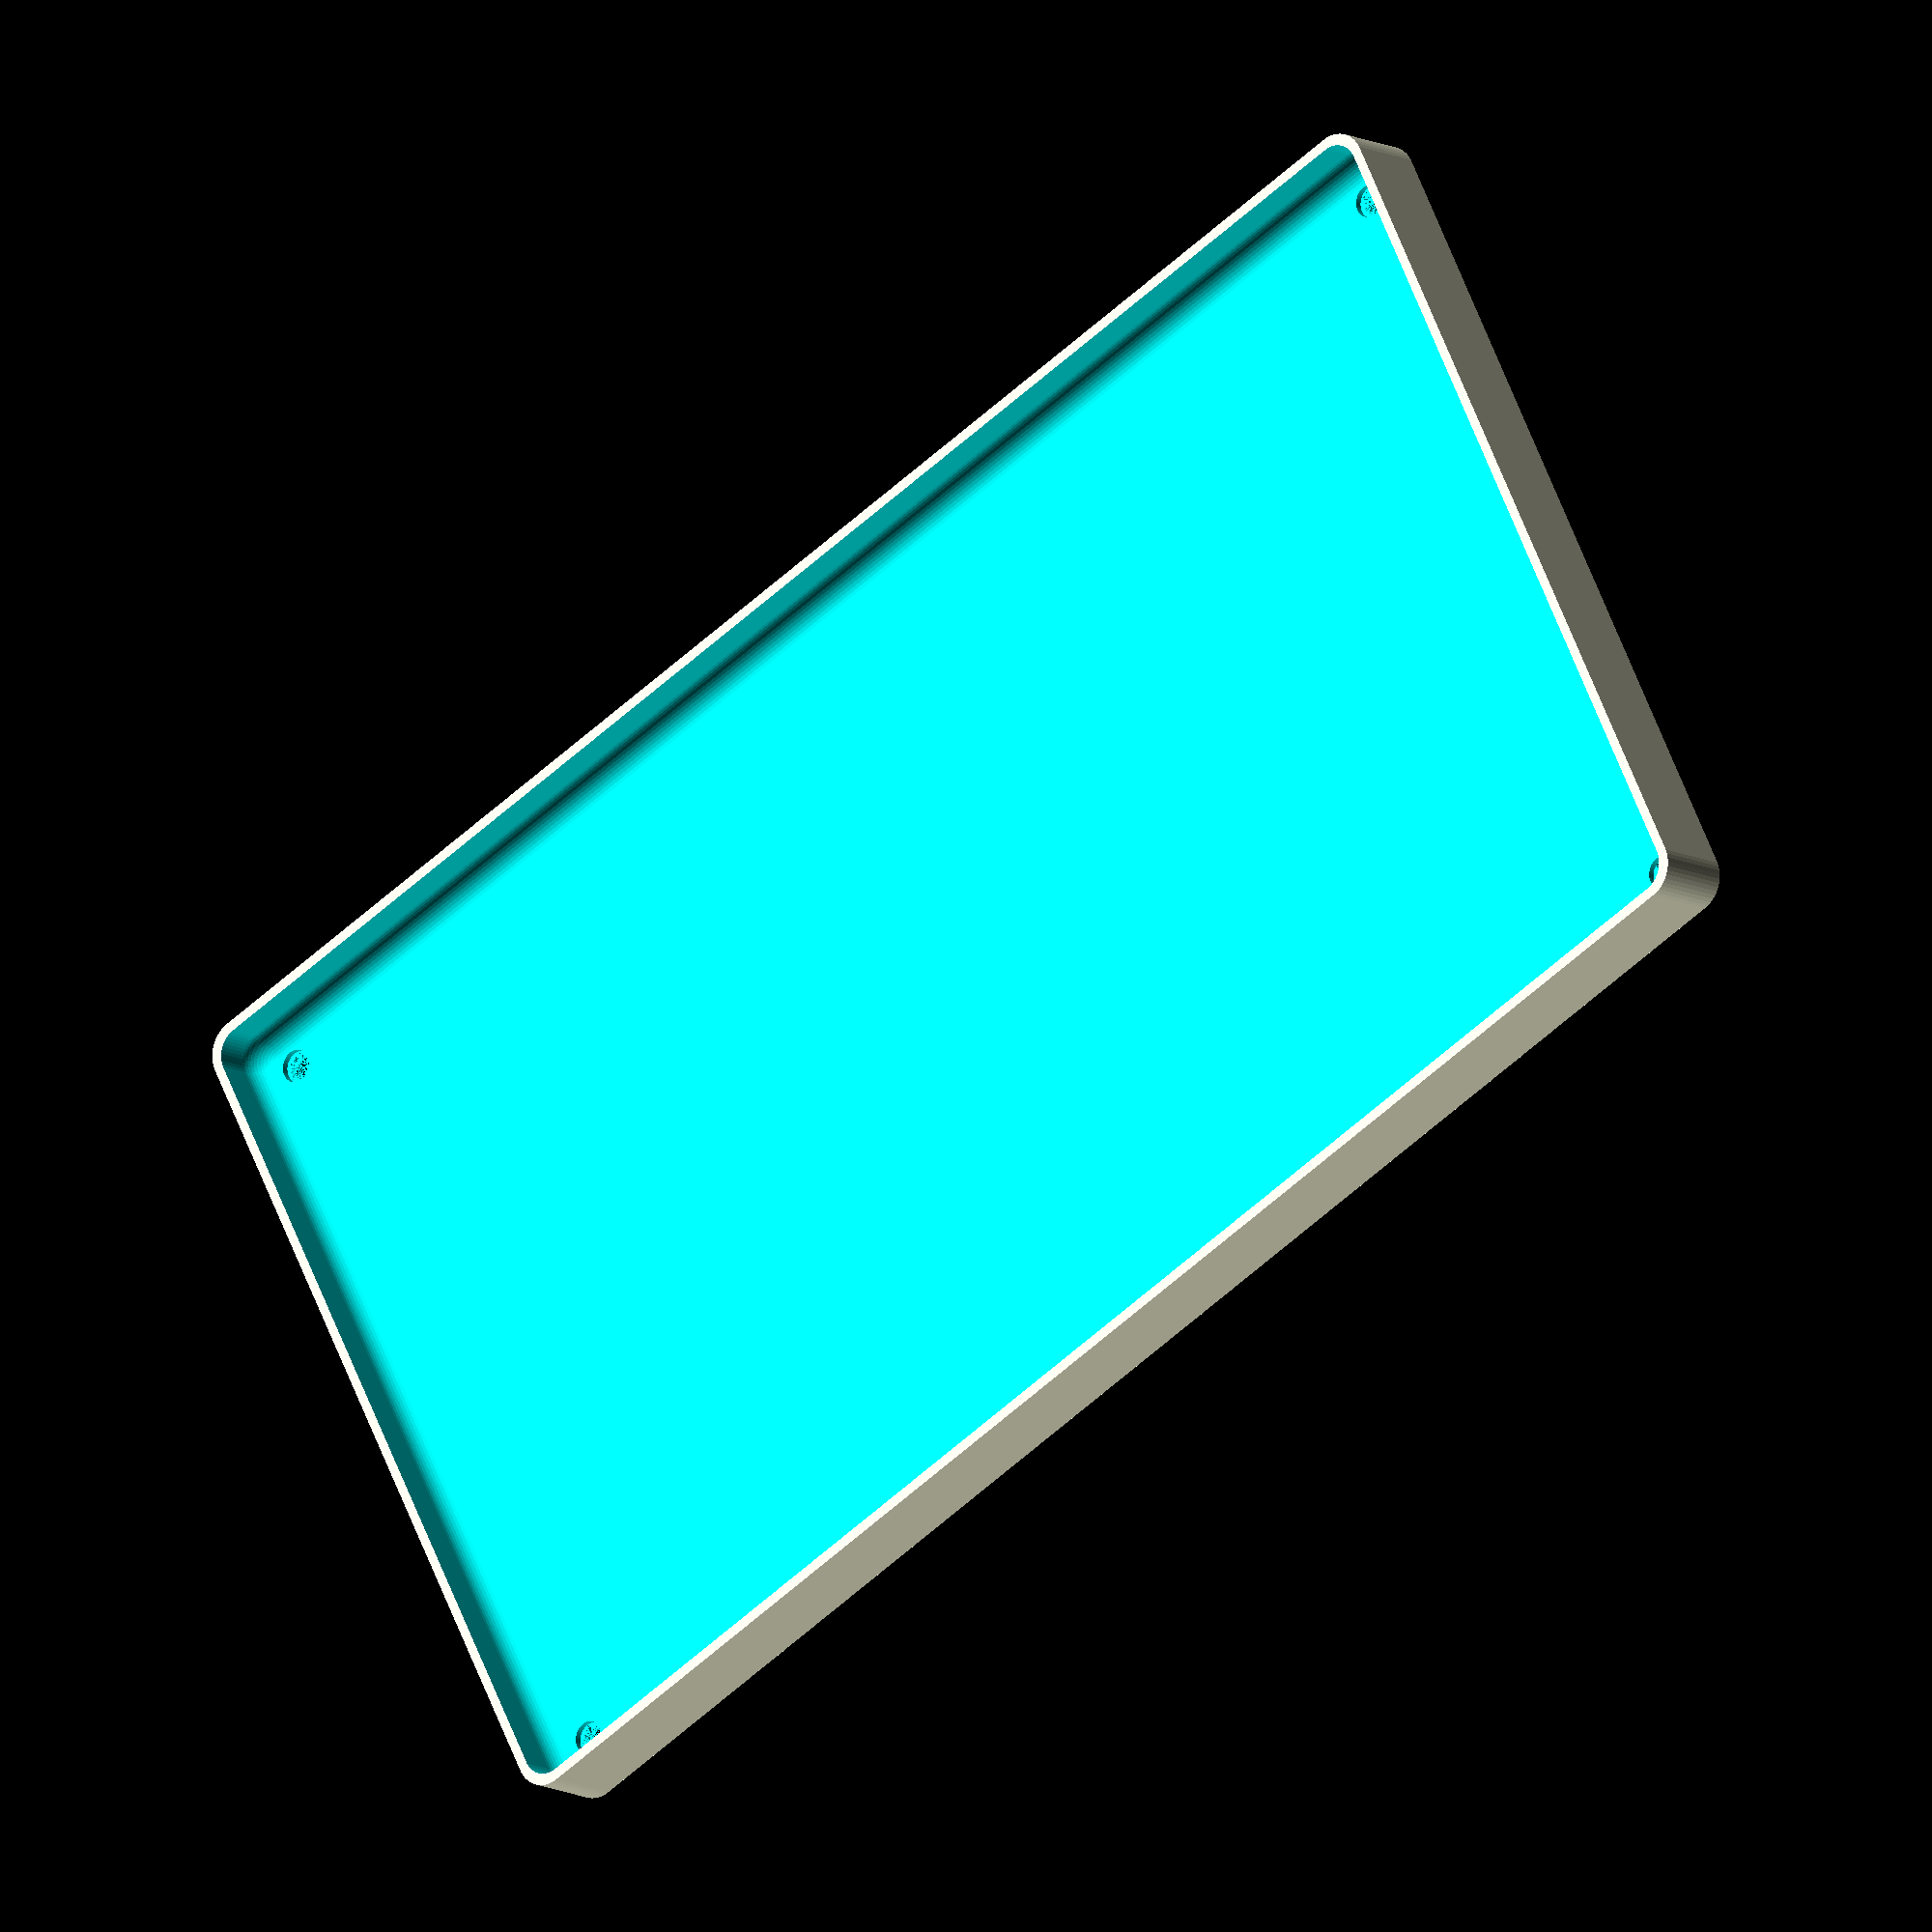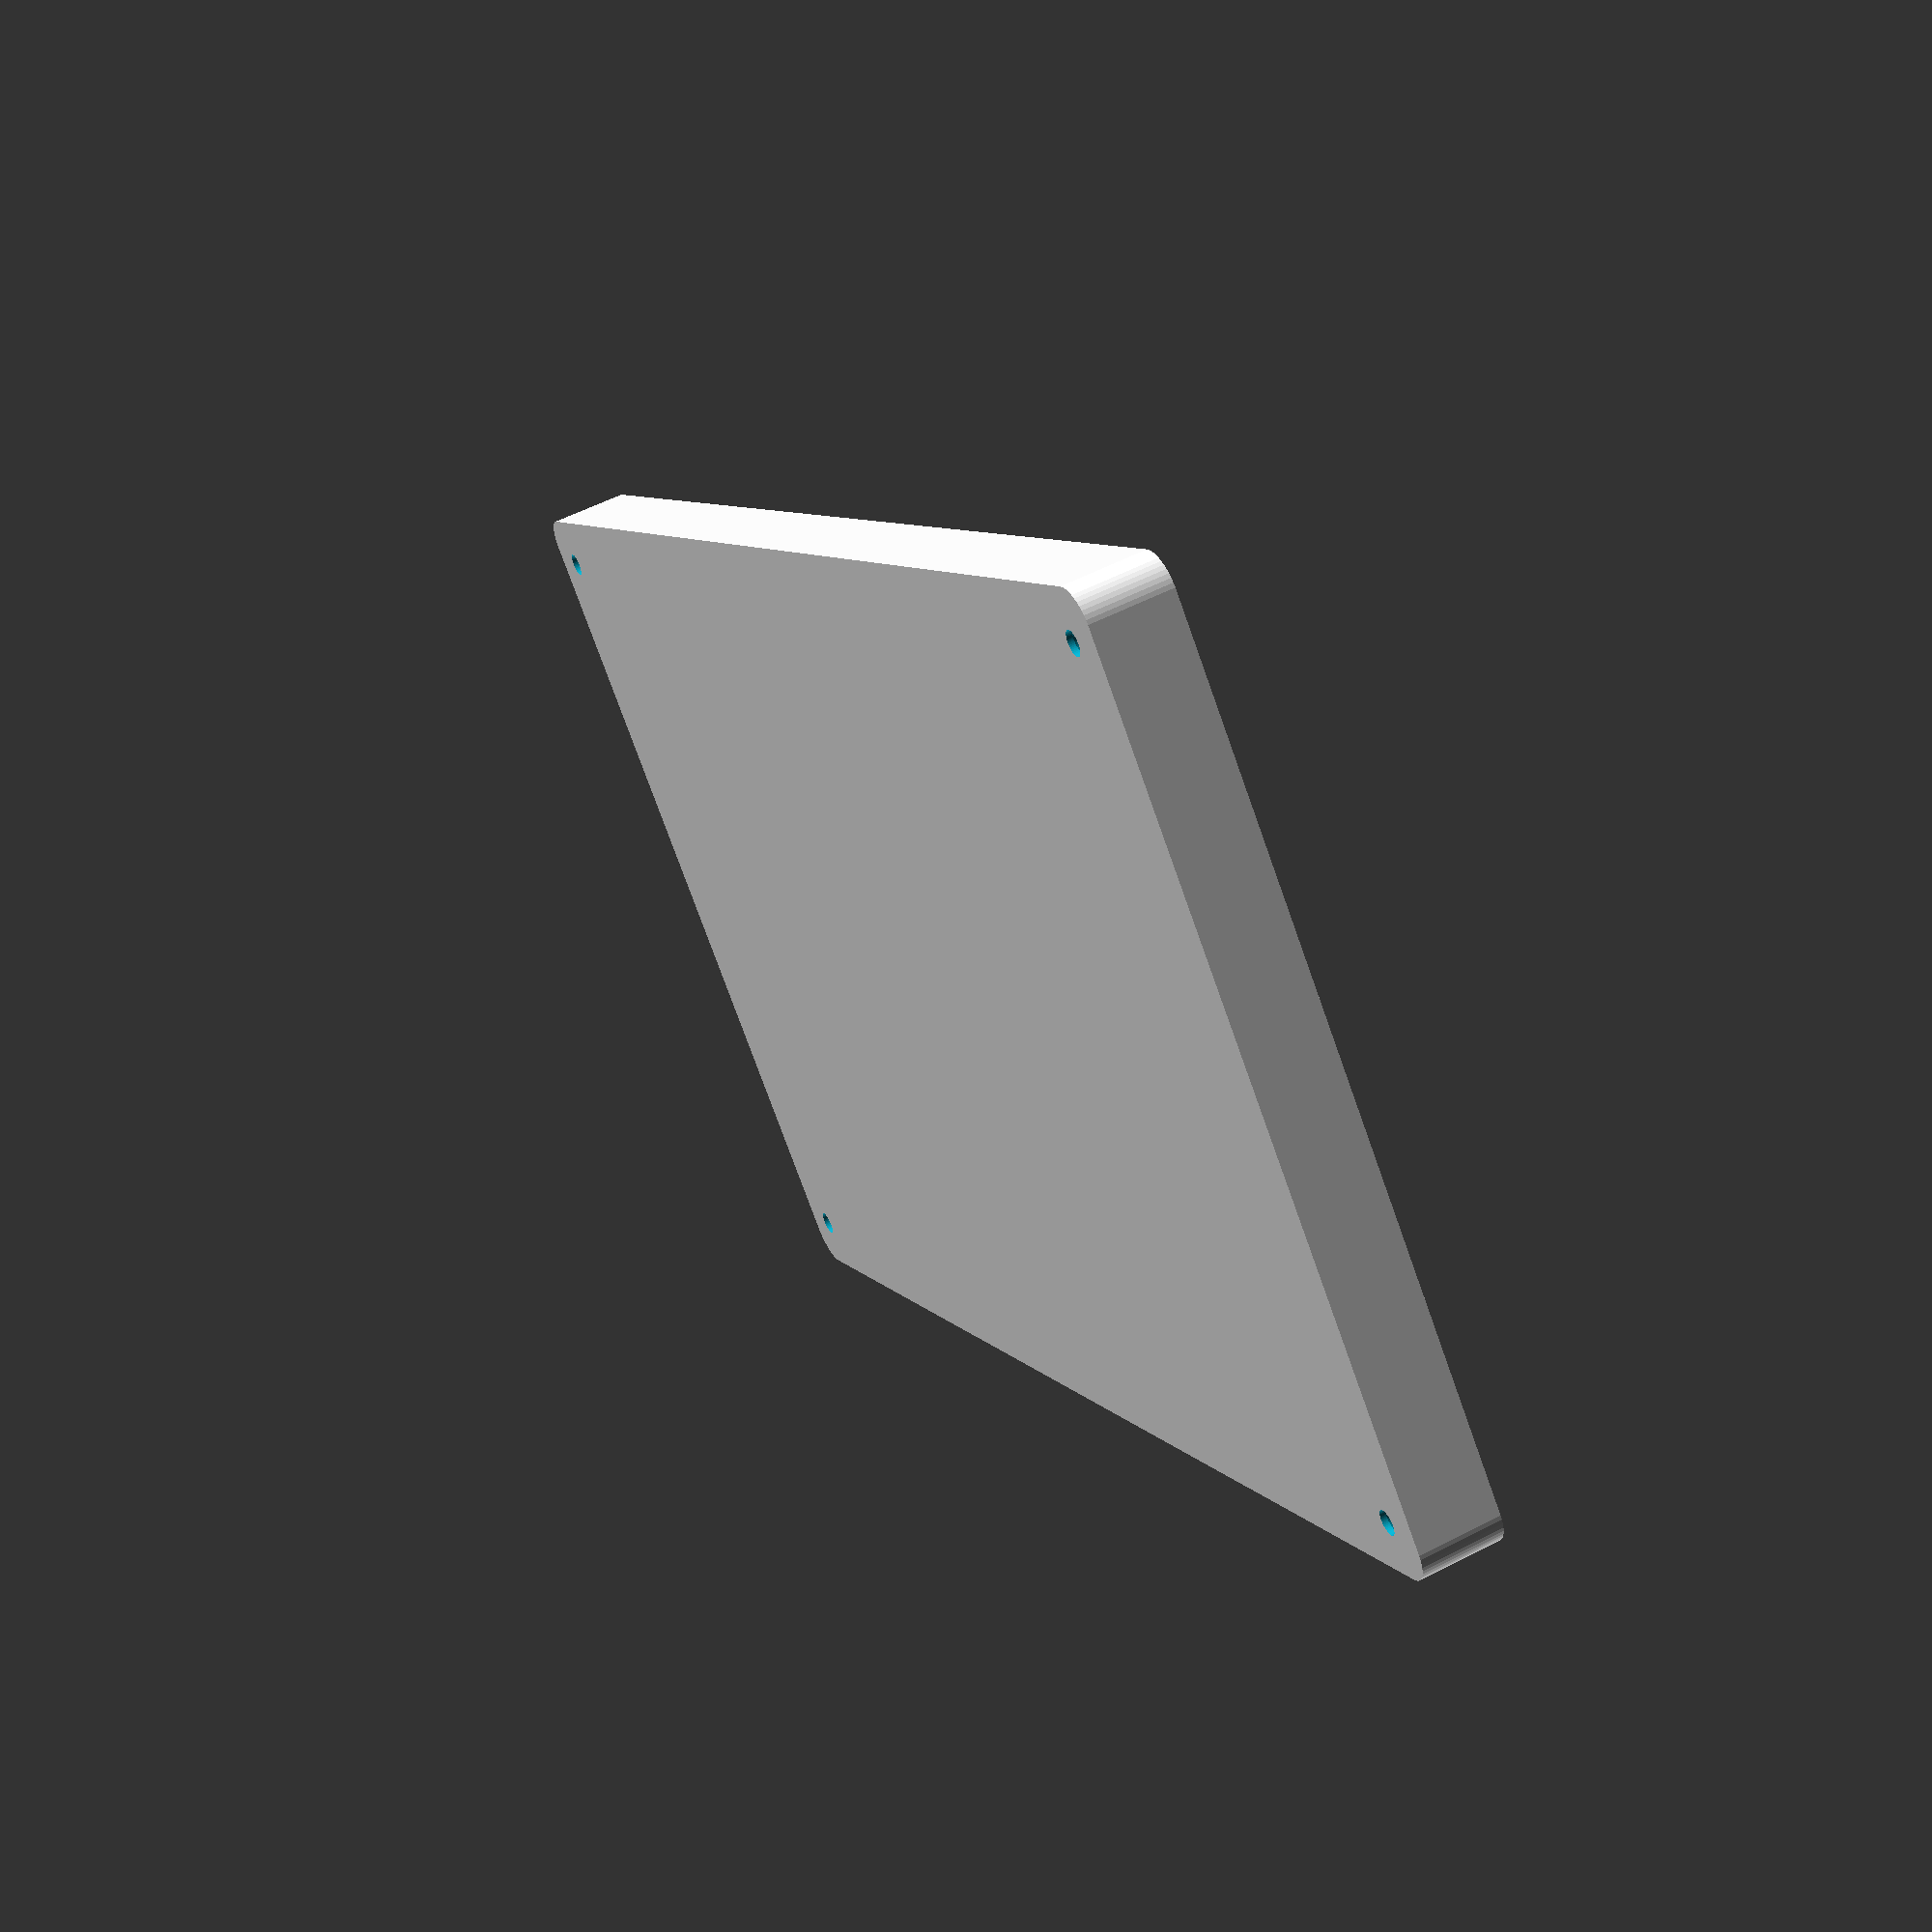
<openscad>
$fn = 50;


difference() {
	union() {
		hull() {
			translate(v = [-62.5000000000, 115.0000000000, 0]) {
				cylinder(h = 12, r = 5);
			}
			translate(v = [62.5000000000, 115.0000000000, 0]) {
				cylinder(h = 12, r = 5);
			}
			translate(v = [-62.5000000000, -115.0000000000, 0]) {
				cylinder(h = 12, r = 5);
			}
			translate(v = [62.5000000000, -115.0000000000, 0]) {
				cylinder(h = 12, r = 5);
			}
		}
	}
	union() {
		translate(v = [-60.0000000000, -112.5000000000, 2]) {
			rotate(a = [0, 0, 0]) {
				difference() {
					union() {
						translate(v = [0, 0, -1.7000000000]) {
							cylinder(h = 1.7000000000, r1 = 1.5000000000, r2 = 2.4000000000);
						}
						cylinder(h = 50, r = 2.4000000000);
						translate(v = [0, 0, -6.0000000000]) {
							cylinder(h = 6, r = 1.5000000000);
						}
						translate(v = [0, 0, -6.0000000000]) {
							cylinder(h = 6, r = 1.8000000000);
						}
						translate(v = [0, 0, -6.0000000000]) {
							cylinder(h = 6, r = 1.5000000000);
						}
					}
					union();
				}
			}
		}
		translate(v = [60.0000000000, -112.5000000000, 2]) {
			rotate(a = [0, 0, 0]) {
				difference() {
					union() {
						translate(v = [0, 0, -1.7000000000]) {
							cylinder(h = 1.7000000000, r1 = 1.5000000000, r2 = 2.4000000000);
						}
						cylinder(h = 50, r = 2.4000000000);
						translate(v = [0, 0, -6.0000000000]) {
							cylinder(h = 6, r = 1.5000000000);
						}
						translate(v = [0, 0, -6.0000000000]) {
							cylinder(h = 6, r = 1.8000000000);
						}
						translate(v = [0, 0, -6.0000000000]) {
							cylinder(h = 6, r = 1.5000000000);
						}
					}
					union();
				}
			}
		}
		translate(v = [-60.0000000000, 112.5000000000, 2]) {
			rotate(a = [0, 0, 0]) {
				difference() {
					union() {
						translate(v = [0, 0, -1.7000000000]) {
							cylinder(h = 1.7000000000, r1 = 1.5000000000, r2 = 2.4000000000);
						}
						cylinder(h = 50, r = 2.4000000000);
						translate(v = [0, 0, -6.0000000000]) {
							cylinder(h = 6, r = 1.5000000000);
						}
						translate(v = [0, 0, -6.0000000000]) {
							cylinder(h = 6, r = 1.8000000000);
						}
						translate(v = [0, 0, -6.0000000000]) {
							cylinder(h = 6, r = 1.5000000000);
						}
					}
					union();
				}
			}
		}
		translate(v = [60.0000000000, 112.5000000000, 2]) {
			rotate(a = [0, 0, 0]) {
				difference() {
					union() {
						translate(v = [0, 0, -1.7000000000]) {
							cylinder(h = 1.7000000000, r1 = 1.5000000000, r2 = 2.4000000000);
						}
						cylinder(h = 50, r = 2.4000000000);
						translate(v = [0, 0, -6.0000000000]) {
							cylinder(h = 6, r = 1.5000000000);
						}
						translate(v = [0, 0, -6.0000000000]) {
							cylinder(h = 6, r = 1.8000000000);
						}
						translate(v = [0, 0, -6.0000000000]) {
							cylinder(h = 6, r = 1.5000000000);
						}
					}
					union();
				}
			}
		}
		translate(v = [0, 0, 3]) {
			hull() {
				union() {
					translate(v = [-62.0000000000, 114.5000000000, 4]) {
						cylinder(h = 24, r = 4);
					}
					translate(v = [-62.0000000000, 114.5000000000, 4]) {
						sphere(r = 4);
					}
					translate(v = [-62.0000000000, 114.5000000000, 28]) {
						sphere(r = 4);
					}
				}
				union() {
					translate(v = [62.0000000000, 114.5000000000, 4]) {
						cylinder(h = 24, r = 4);
					}
					translate(v = [62.0000000000, 114.5000000000, 4]) {
						sphere(r = 4);
					}
					translate(v = [62.0000000000, 114.5000000000, 28]) {
						sphere(r = 4);
					}
				}
				union() {
					translate(v = [-62.0000000000, -114.5000000000, 4]) {
						cylinder(h = 24, r = 4);
					}
					translate(v = [-62.0000000000, -114.5000000000, 4]) {
						sphere(r = 4);
					}
					translate(v = [-62.0000000000, -114.5000000000, 28]) {
						sphere(r = 4);
					}
				}
				union() {
					translate(v = [62.0000000000, -114.5000000000, 4]) {
						cylinder(h = 24, r = 4);
					}
					translate(v = [62.0000000000, -114.5000000000, 4]) {
						sphere(r = 4);
					}
					translate(v = [62.0000000000, -114.5000000000, 28]) {
						sphere(r = 4);
					}
				}
			}
		}
	}
}
</openscad>
<views>
elev=11.7 azim=242.9 roll=38.8 proj=o view=wireframe
elev=124.4 azim=134.6 roll=298.6 proj=p view=solid
</views>
